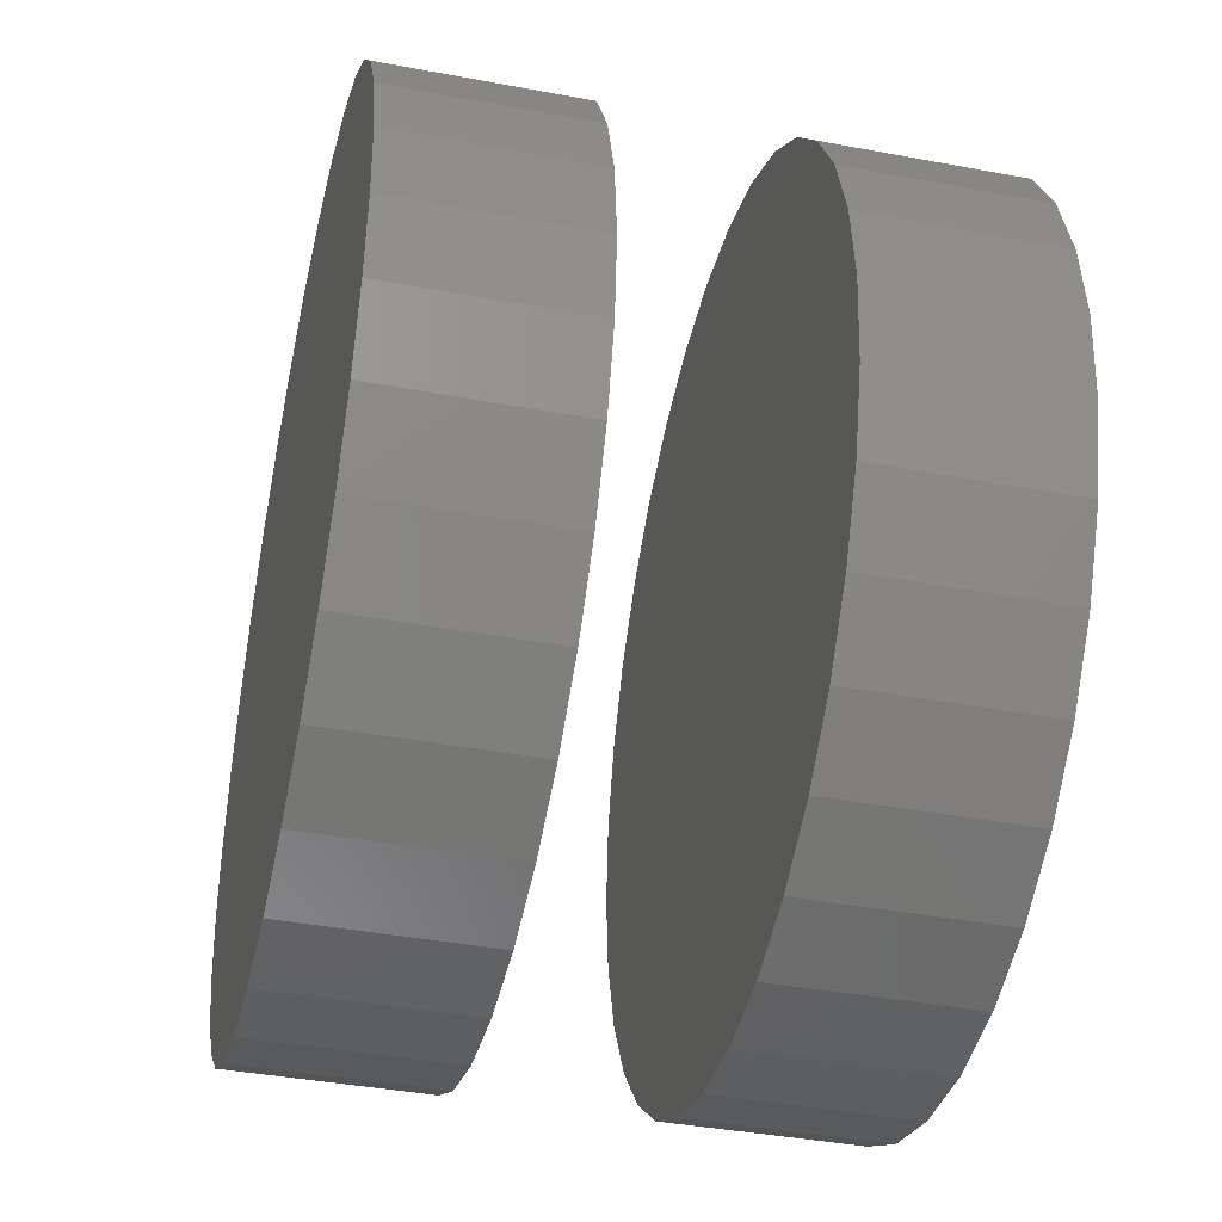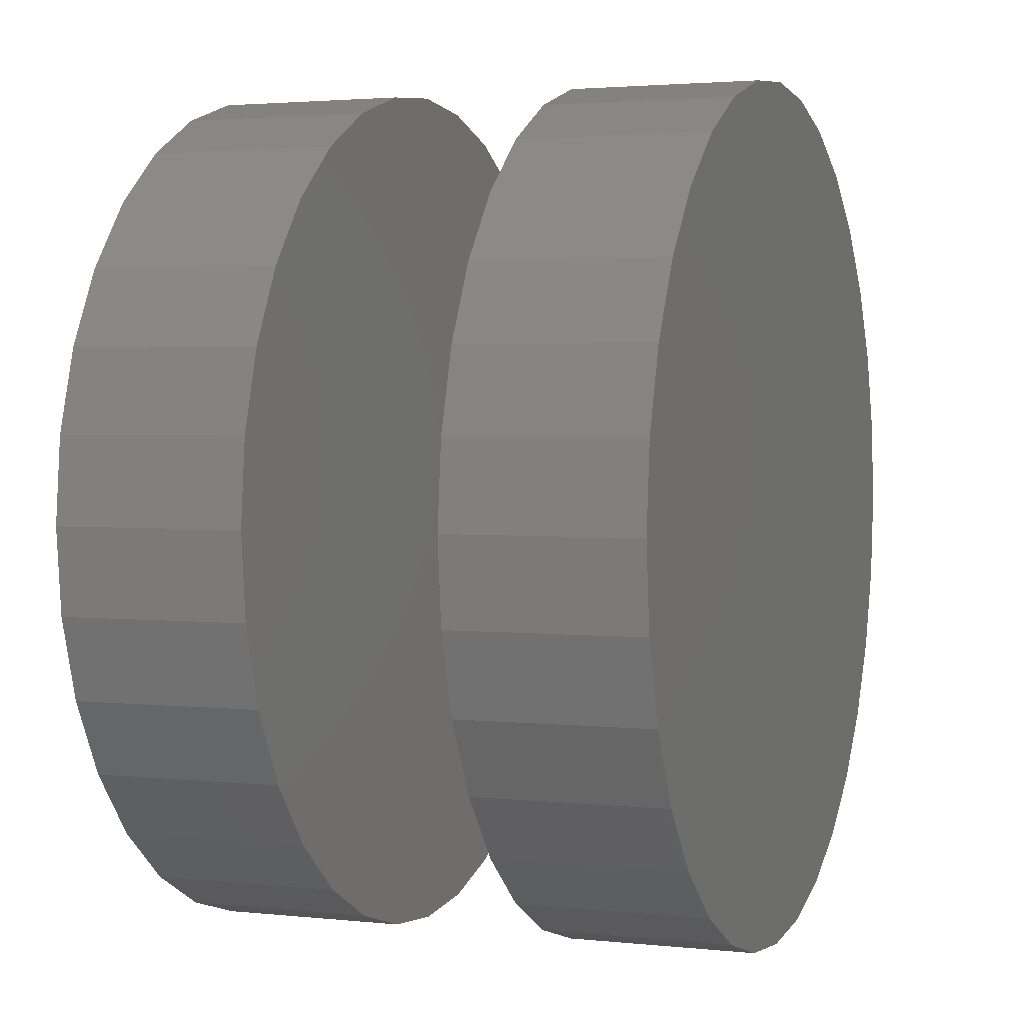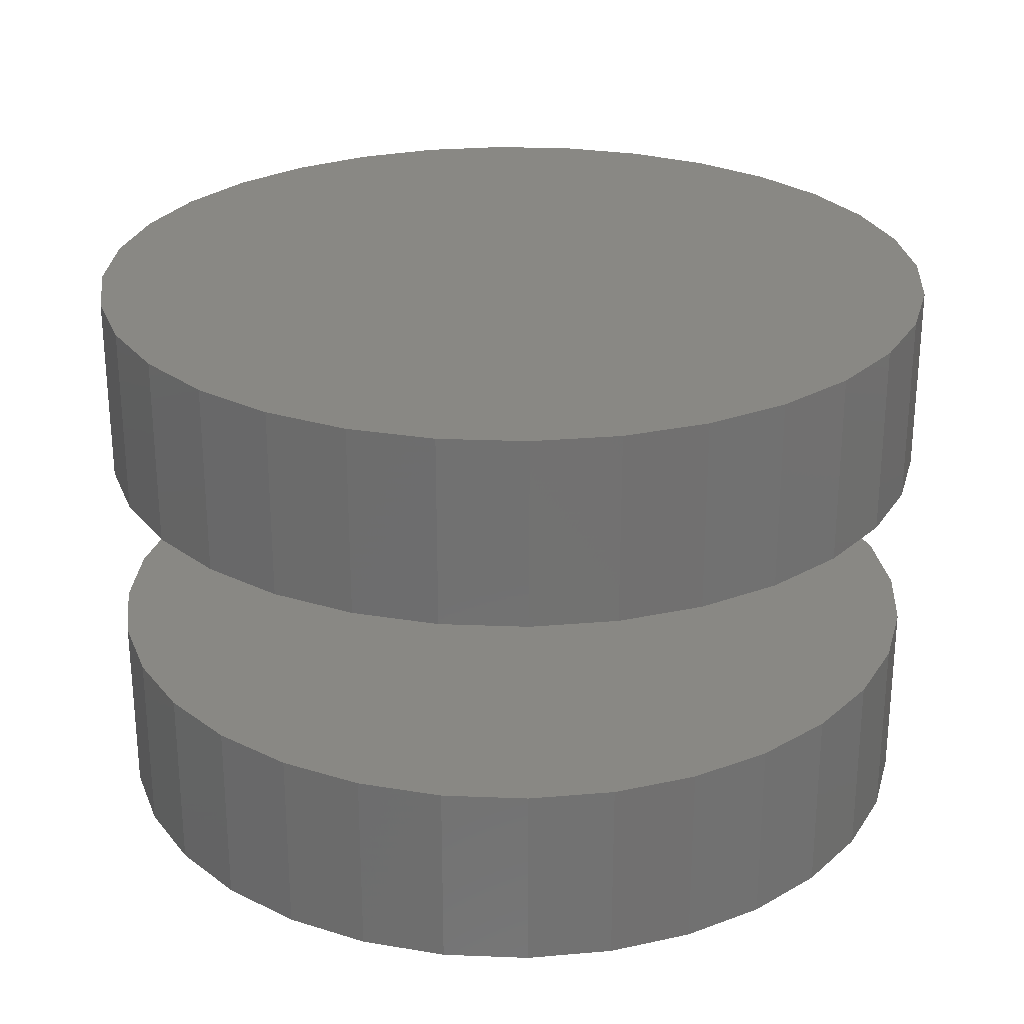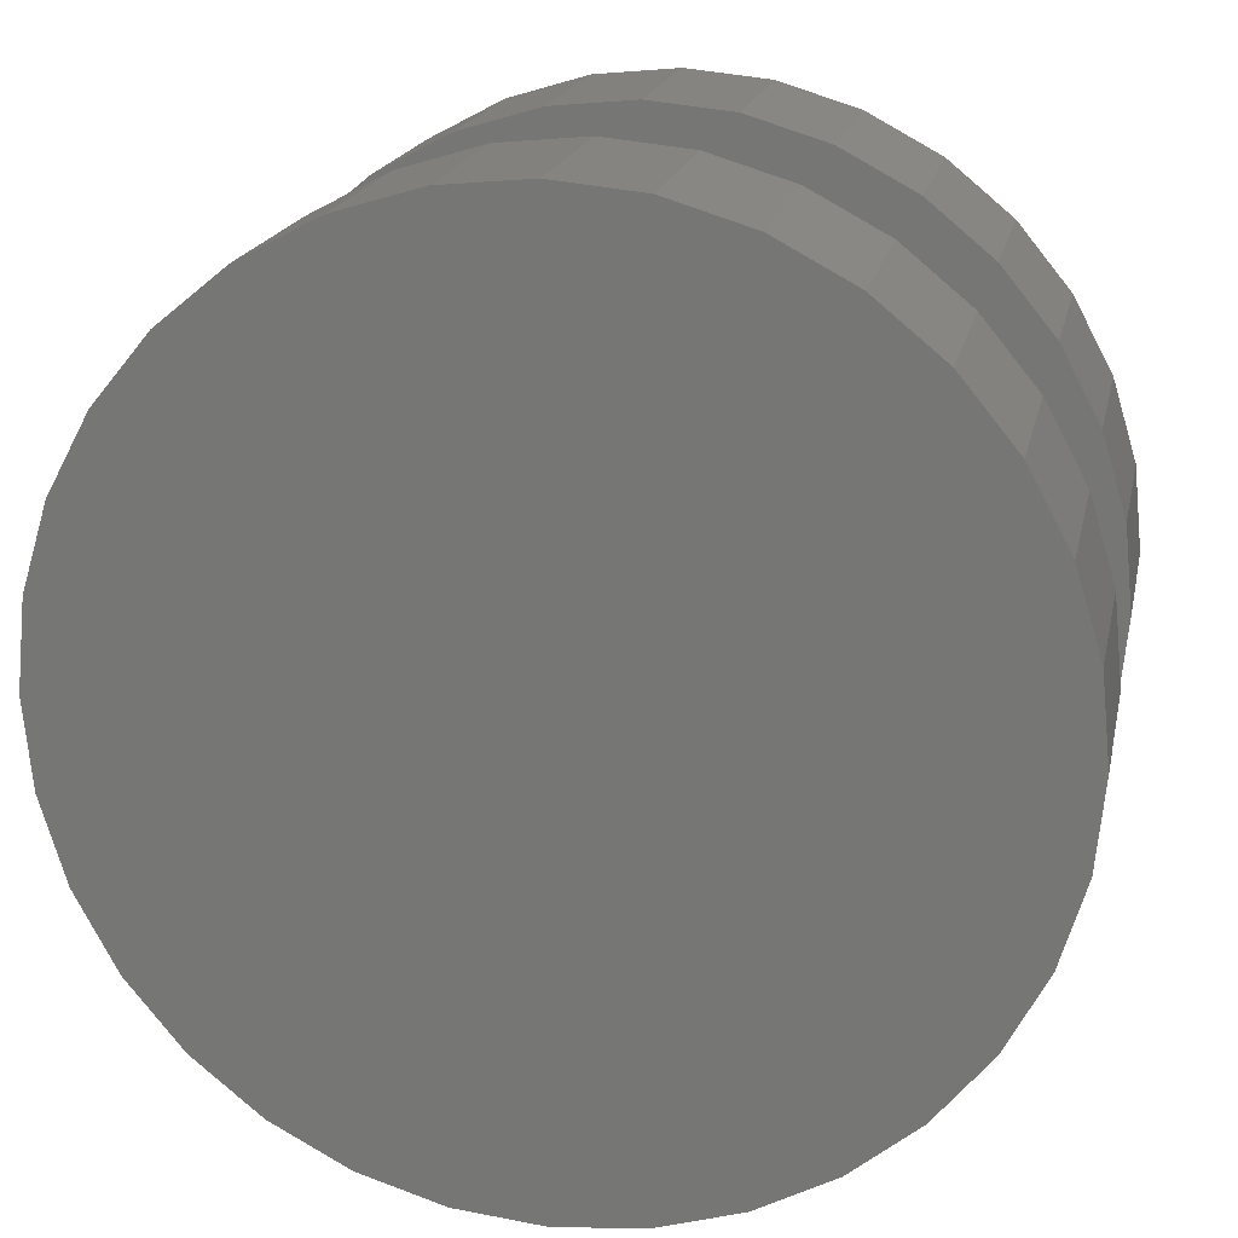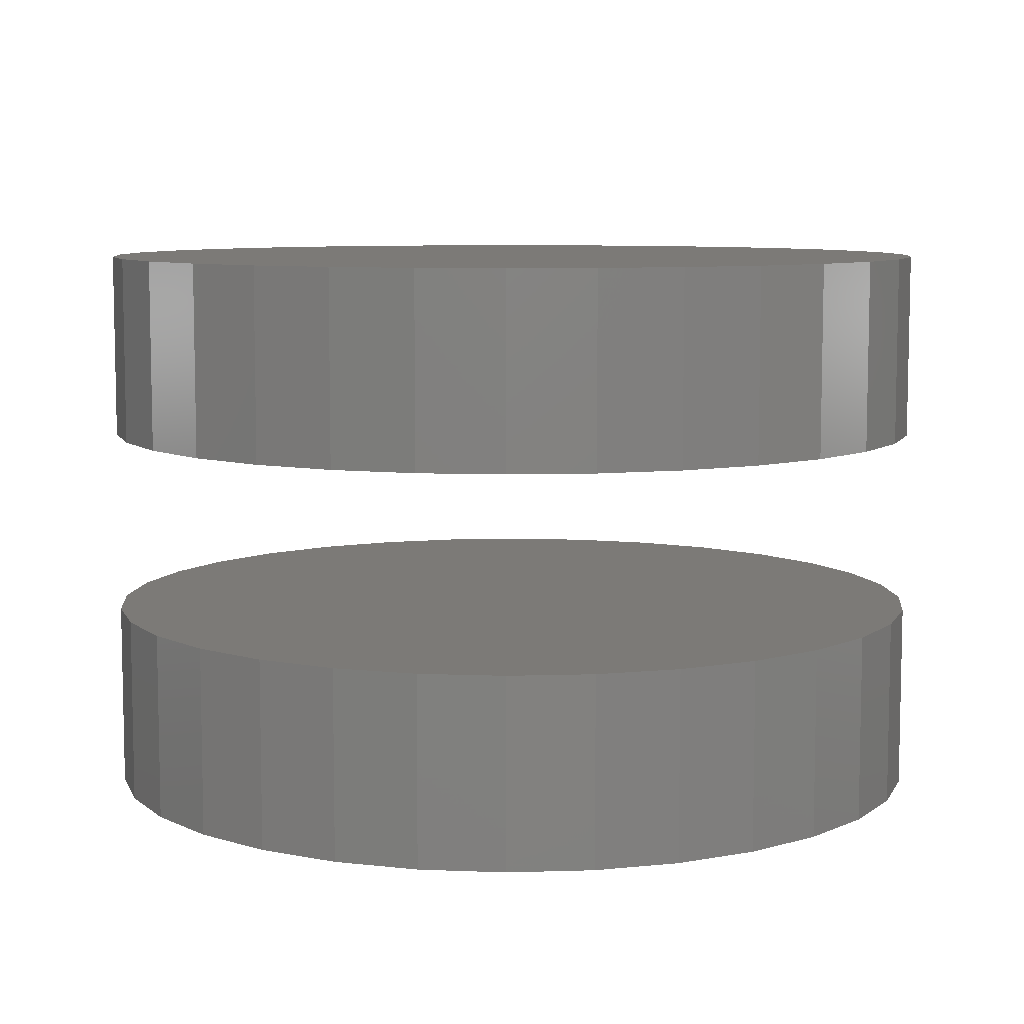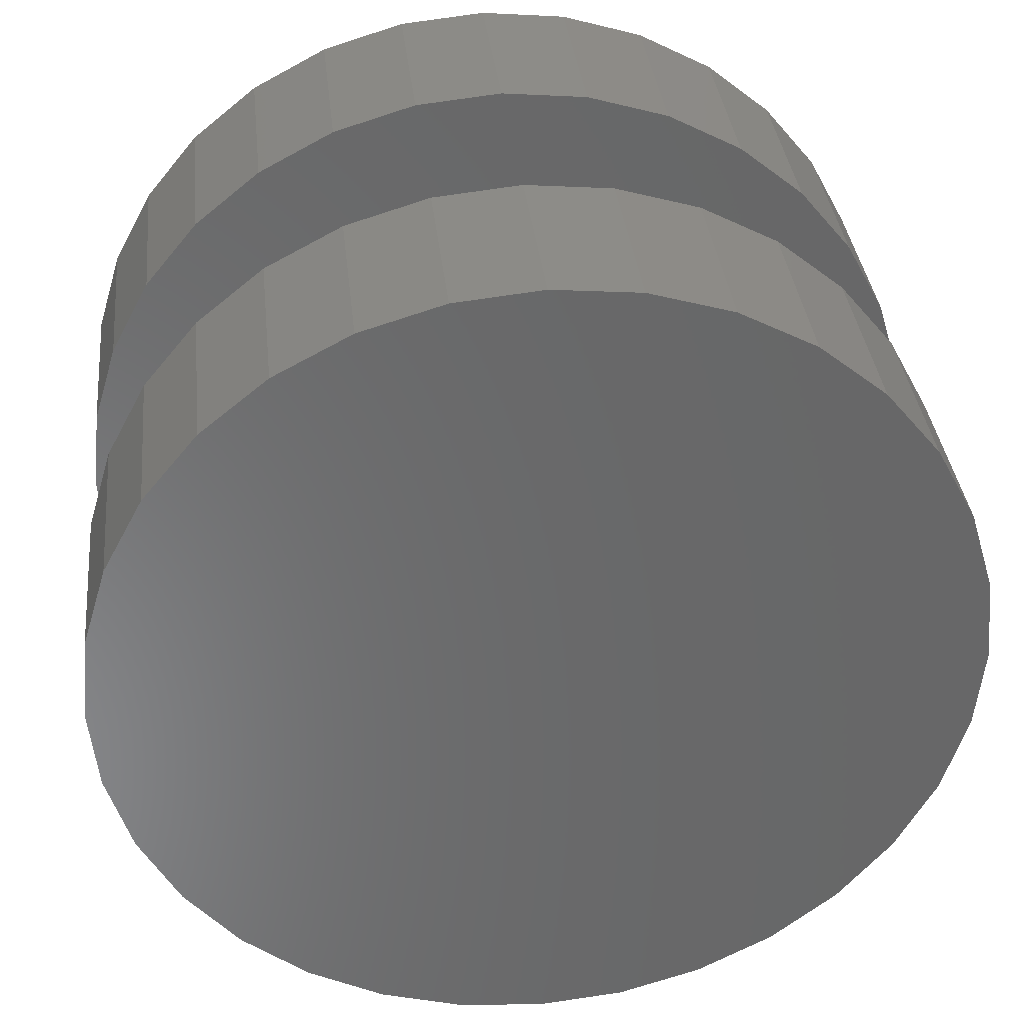
<metadata>
{"format":"stl","ext":"stl","renderer":"f3d","projection":"perspective","resolution":1024,"background":"white","views":[{"elev":-40.3,"azim":-103.0,"up":"+Z"},{"elev":2.5,"azim":-69.2,"up":"+Z"},{"elev":26.4,"azim":65.4,"up":"+Y"},{"elev":18.5,"azim":-168.4,"up":"+Z"},{"elev":7.9,"azim":-100.5,"up":"+Y"},{"elev":35.3,"azim":-6.1,"up":"+Z"}]}
</metadata>
<code>
# stl→obj: 128 verts, 248 faces
v 0.1342 -0.04688 0.1579
v 0.1342 -0.07812 0.1579
v 0.1356 -0.04688 0.1718
v 0.1356 -0.07812 0.1718
v 0.1396 -0.04688 0.1851
v 0.1396 -0.07812 0.1851
v 0.1462 -0.04688 0.1974
v 0.1462 -0.07812 0.1974
v 0.155 -0.04688 0.2081
v 0.155 -0.07812 0.2081
v 0.1658 -0.04688 0.217
v 0.1658 -0.07812 0.217
v 0.1781 -0.04688 0.2235
v 0.1781 -0.07812 0.2235
v 0.1914 -0.04688 0.2276
v 0.1914 -0.07812 0.2276
v 0.2053 -0.04688 0.2289
v 0.2053 -0.07812 0.2289
v 0.2191 -0.04688 0.2276
v 0.2191 -0.07812 0.2276
v 0.2325 -0.04688 0.2235
v 0.2325 -0.07812 0.2235
v 0.2447 -0.04688 0.217
v 0.2447 -0.07812 0.217
v 0.2555 -0.04688 0.2081
v 0.2555 -0.07812 0.2081
v 0.2643 -0.04688 0.1974
v 0.2643 -0.07812 0.1974
v 0.2709 -0.04688 0.1851
v 0.2709 -0.07812 0.1851
v 0.275 -0.04688 0.1718
v 0.275 -0.07812 0.1718
v 0.2763 -0.04688 0.1579
v 0.2763 -0.07812 0.1579
v 0.1342 0.01562 0.1579
v 0.1342 -0.01562 0.1579
v 0.1356 0.01562 0.1718
v 0.1356 -0.01562 0.1718
v 0.1396 0.01562 0.1851
v 0.1396 -0.01562 0.1851
v 0.1462 0.01562 0.1974
v 0.1462 -0.01562 0.1974
v 0.155 0.01562 0.2081
v 0.155 -0.01562 0.2081
v 0.1658 0.01562 0.217
v 0.1658 -0.01562 0.217
v 0.1781 0.01562 0.2235
v 0.1781 -0.01562 0.2235
v 0.1914 0.01562 0.2276
v 0.1914 -0.01562 0.2276
v 0.2053 0.01562 0.2289
v 0.2053 -0.01562 0.2289
v 0.2191 0.01562 0.2276
v 0.2191 -0.01562 0.2276
v 0.2325 0.01562 0.2235
v 0.2325 -0.01562 0.2235
v 0.2447 0.01562 0.217
v 0.2447 -0.01562 0.217
v 0.2555 0.01562 0.2081
v 0.2555 -0.01562 0.2081
v 0.2643 0.01562 0.1974
v 0.2643 -0.01562 0.1974
v 0.2709 0.01562 0.1851
v 0.2709 -0.01562 0.1851
v 0.275 0.01562 0.1718
v 0.275 -0.01562 0.1718
v 0.2763 0.01562 0.1579
v 0.2763 -0.01562 0.1579
v 0.275 -0.04688 0.144
v 0.275 -0.07812 0.144
v 0.2709 -0.04688 0.1307
v 0.2709 -0.07812 0.1307
v 0.2643 -0.04688 0.1184
v 0.2643 -0.07812 0.1184
v 0.2555 -0.04688 0.1077
v 0.2555 -0.07812 0.1077
v 0.2447 -0.04688 0.09882
v 0.2447 -0.07812 0.09882
v 0.2325 -0.04688 0.09225
v 0.2325 -0.07812 0.09225
v 0.2191 -0.04688 0.08821
v 0.2191 -0.07812 0.08821
v 0.2053 -0.04688 0.08684
v 0.2053 -0.07812 0.08684
v 0.1914 -0.04688 0.08821
v 0.1914 -0.07812 0.08821
v 0.1781 -0.04688 0.09225
v 0.1781 -0.07812 0.09225
v 0.1658 -0.04688 0.09882
v 0.1658 -0.07812 0.09882
v 0.155 -0.04688 0.1077
v 0.155 -0.07812 0.1077
v 0.1462 -0.04688 0.1184
v 0.1462 -0.07812 0.1184
v 0.1396 -0.04688 0.1307
v 0.1396 -0.07812 0.1307
v 0.1356 -0.04688 0.144
v 0.1356 -0.07812 0.144
v 0.275 0.01562 0.144
v 0.275 -0.01562 0.144
v 0.2709 0.01562 0.1307
v 0.2709 -0.01562 0.1307
v 0.2643 0.01562 0.1184
v 0.2643 -0.01562 0.1184
v 0.2555 0.01562 0.1077
v 0.2555 -0.01562 0.1077
v 0.2447 0.01562 0.09882
v 0.2447 -0.01562 0.09882
v 0.2325 0.01562 0.09225
v 0.2325 -0.01562 0.09225
v 0.2191 0.01562 0.08821
v 0.2191 -0.01562 0.08821
v 0.2053 0.01562 0.08684
v 0.2053 -0.01562 0.08684
v 0.1914 0.01562 0.08821
v 0.1914 -0.01562 0.08821
v 0.1781 0.01562 0.09225
v 0.1781 -0.01562 0.09225
v 0.1658 0.01562 0.09882
v 0.1658 -0.01562 0.09882
v 0.155 0.01562 0.1077
v 0.155 -0.01562 0.1077
v 0.1462 0.01562 0.1184
v 0.1462 -0.01562 0.1184
v 0.1396 0.01562 0.1307
v 0.1396 -0.01562 0.1307
v 0.1356 0.01562 0.144
v 0.1356 -0.01562 0.144
f 1 2 3
f 3 2 4
f 3 4 5
f 5 4 6
f 5 6 7
f 7 6 8
f 7 8 9
f 9 8 10
f 9 10 11
f 11 10 12
f 11 12 13
f 13 12 14
f 13 14 15
f 15 14 16
f 15 16 17
f 17 16 18
f 17 18 19
f 19 18 20
f 19 20 21
f 21 20 22
f 21 22 23
f 23 22 24
f 23 24 25
f 25 24 26
f 25 26 27
f 27 26 28
f 27 28 29
f 29 28 30
f 29 30 31
f 31 30 32
f 31 32 33
f 33 32 34
f 35 36 37
f 37 36 38
f 37 38 39
f 39 38 40
f 39 40 41
f 41 40 42
f 41 42 43
f 43 42 44
f 43 44 45
f 45 44 46
f 45 46 47
f 47 46 48
f 47 48 49
f 49 48 50
f 49 50 51
f 51 50 52
f 51 52 53
f 53 52 54
f 53 54 55
f 55 54 56
f 55 56 57
f 57 56 58
f 57 58 59
f 59 58 60
f 59 60 61
f 61 60 62
f 61 62 63
f 63 62 64
f 63 64 65
f 65 64 66
f 65 66 67
f 67 66 68
f 33 34 69
f 69 34 70
f 69 70 71
f 71 70 72
f 71 72 73
f 73 72 74
f 73 74 75
f 75 74 76
f 75 76 77
f 77 76 78
f 77 78 79
f 79 78 80
f 79 80 81
f 81 80 82
f 81 82 83
f 83 82 84
f 83 84 85
f 85 84 86
f 85 86 87
f 87 86 88
f 87 88 89
f 89 88 90
f 89 90 91
f 91 90 92
f 91 92 93
f 93 92 94
f 93 94 95
f 95 94 96
f 95 96 97
f 97 96 98
f 97 98 1
f 1 98 2
f 67 68 99
f 99 68 100
f 99 100 101
f 101 100 102
f 101 102 103
f 103 102 104
f 103 104 105
f 105 104 106
f 105 106 107
f 107 106 108
f 107 108 109
f 109 108 110
f 109 110 111
f 111 110 112
f 111 112 113
f 113 112 114
f 113 114 115
f 115 114 116
f 115 116 117
f 117 116 118
f 117 118 119
f 119 118 120
f 119 120 121
f 121 120 122
f 121 122 123
f 123 122 124
f 123 124 125
f 125 124 126
f 125 126 127
f 127 126 128
f 127 128 35
f 35 128 36
f 50 54 52
f 54 50 48
f 54 48 56
f 56 48 46
f 56 46 58
f 58 46 44
f 58 44 60
f 60 44 42
f 60 42 62
f 104 122 106
f 106 122 120
f 106 120 108
f 108 120 118
f 108 118 110
f 110 118 116
f 110 116 112
f 112 116 114
f 62 42 64
f 64 42 40
f 64 40 66
f 66 40 38
f 66 38 68
f 68 38 36
f 68 36 100
f 100 36 128
f 100 128 102
f 102 128 126
f 102 126 104
f 104 126 124
f 104 124 122
f 17 19 15
f 13 15 19
f 21 13 19
f 11 13 21
f 23 11 21
f 9 11 23
f 25 9 23
f 7 9 25
f 27 7 25
f 75 91 73
f 89 91 75
f 77 89 75
f 87 89 77
f 79 87 77
f 85 87 79
f 81 85 79
f 83 85 81
f 91 93 73
f 73 93 95
f 73 95 71
f 71 95 97
f 71 97 69
f 69 97 1
f 69 1 33
f 33 1 3
f 33 3 31
f 31 3 5
f 31 5 29
f 29 5 7
f 29 7 27
f 51 53 49
f 47 49 53
f 55 47 53
f 45 47 55
f 57 45 55
f 43 45 57
f 59 43 57
f 41 43 59
f 61 41 59
f 105 121 103
f 119 121 105
f 107 119 105
f 117 119 107
f 109 117 107
f 115 117 109
f 111 115 109
f 113 115 111
f 121 123 103
f 103 123 125
f 103 125 101
f 101 125 127
f 101 127 99
f 99 127 35
f 99 35 67
f 67 35 37
f 67 37 65
f 65 37 39
f 65 39 63
f 63 39 41
f 63 41 61
f 16 20 18
f 20 16 14
f 20 14 22
f 22 14 12
f 22 12 24
f 24 12 10
f 24 10 26
f 26 10 8
f 26 8 28
f 74 92 76
f 76 92 90
f 76 90 78
f 78 90 88
f 78 88 80
f 80 88 86
f 80 86 82
f 82 86 84
f 28 8 30
f 30 8 6
f 30 6 32
f 32 6 4
f 32 4 34
f 34 4 2
f 34 2 70
f 70 2 98
f 70 98 72
f 72 98 96
f 72 96 74
f 74 96 94
f 74 94 92

</code>
